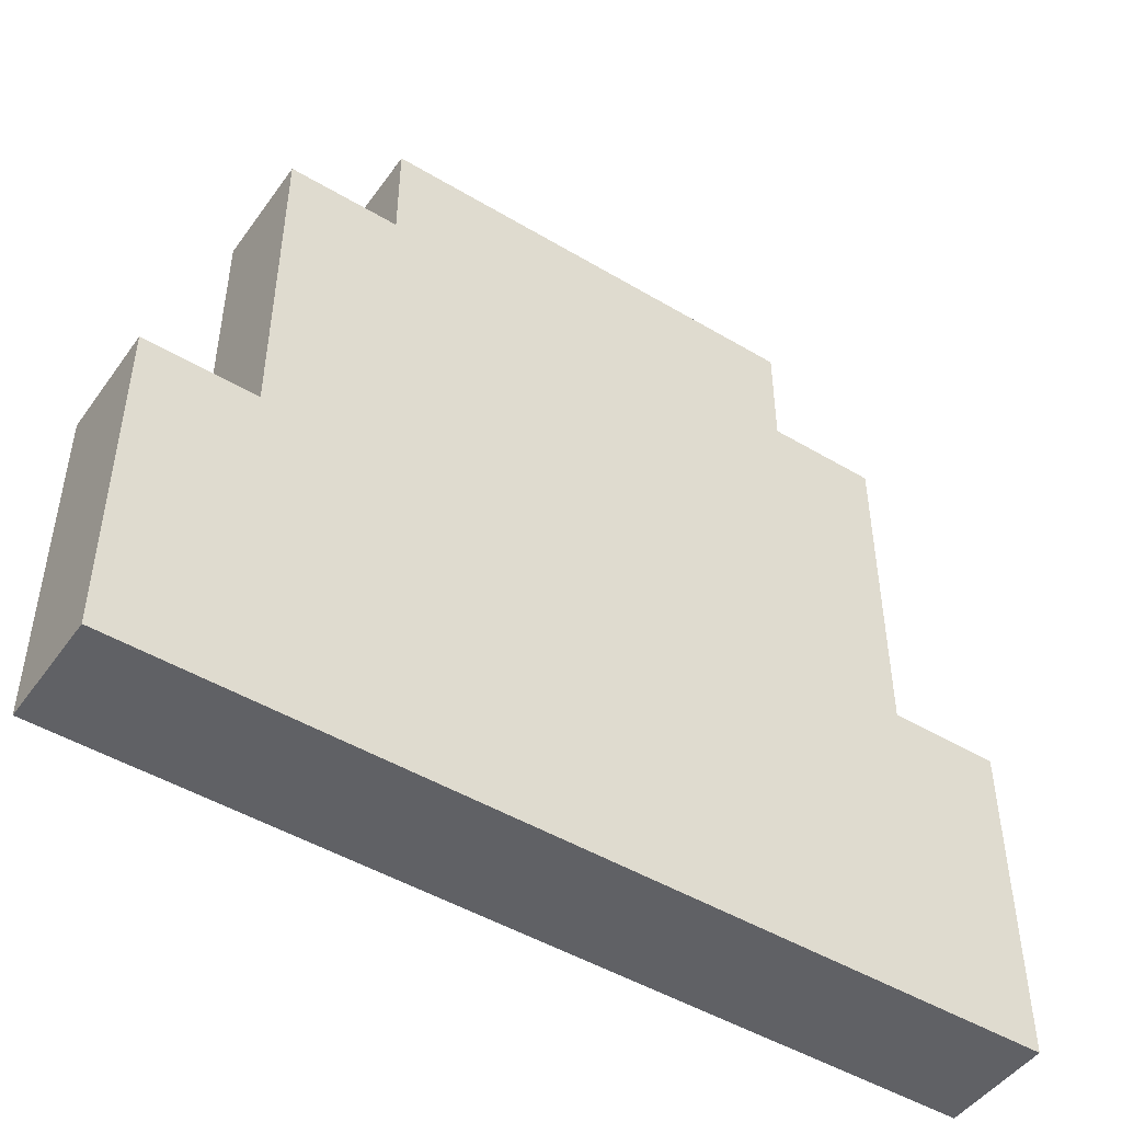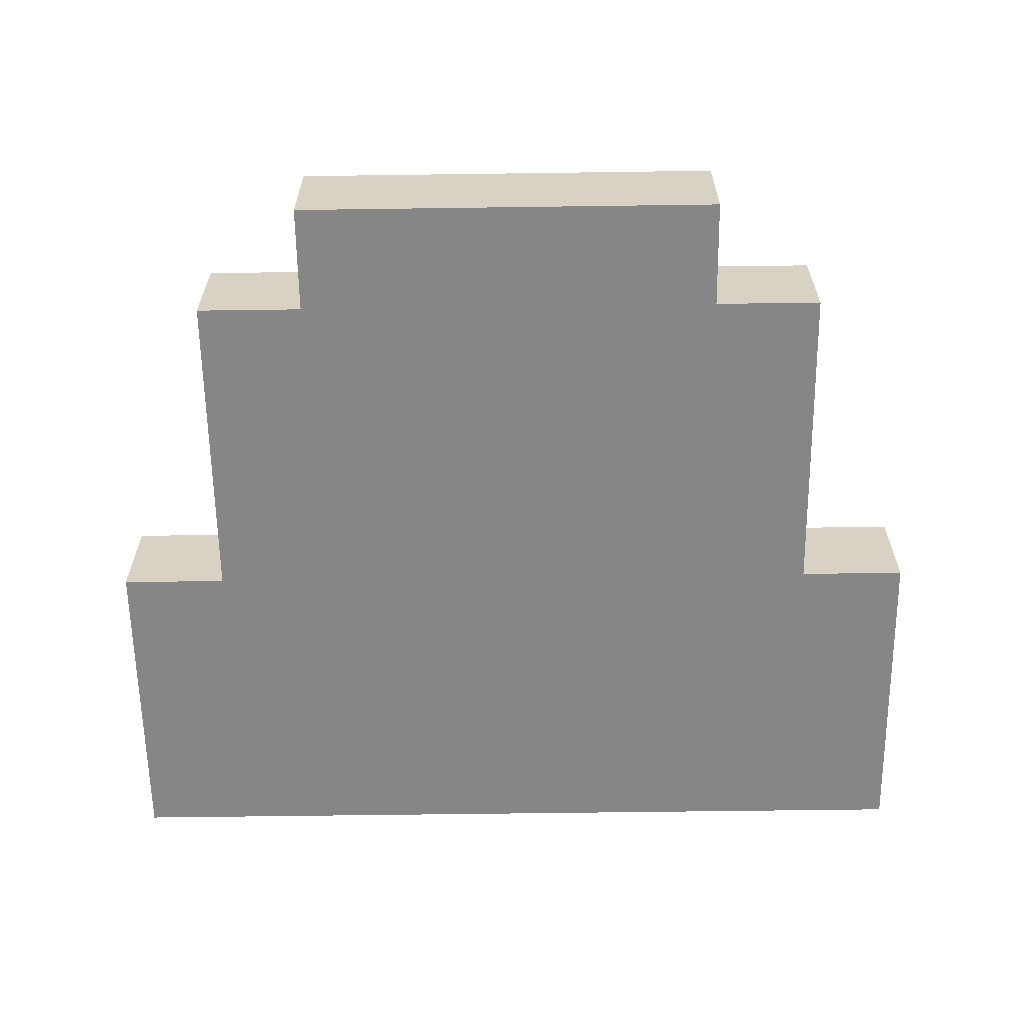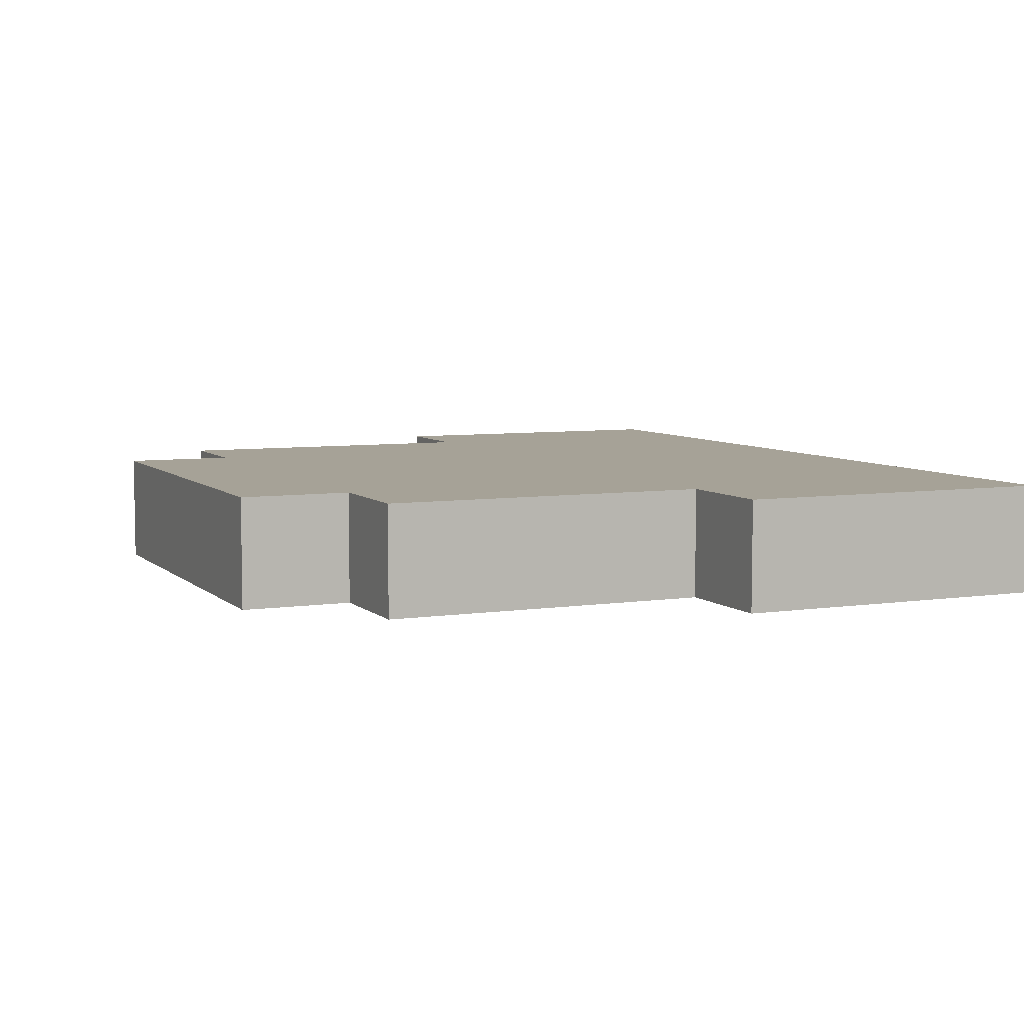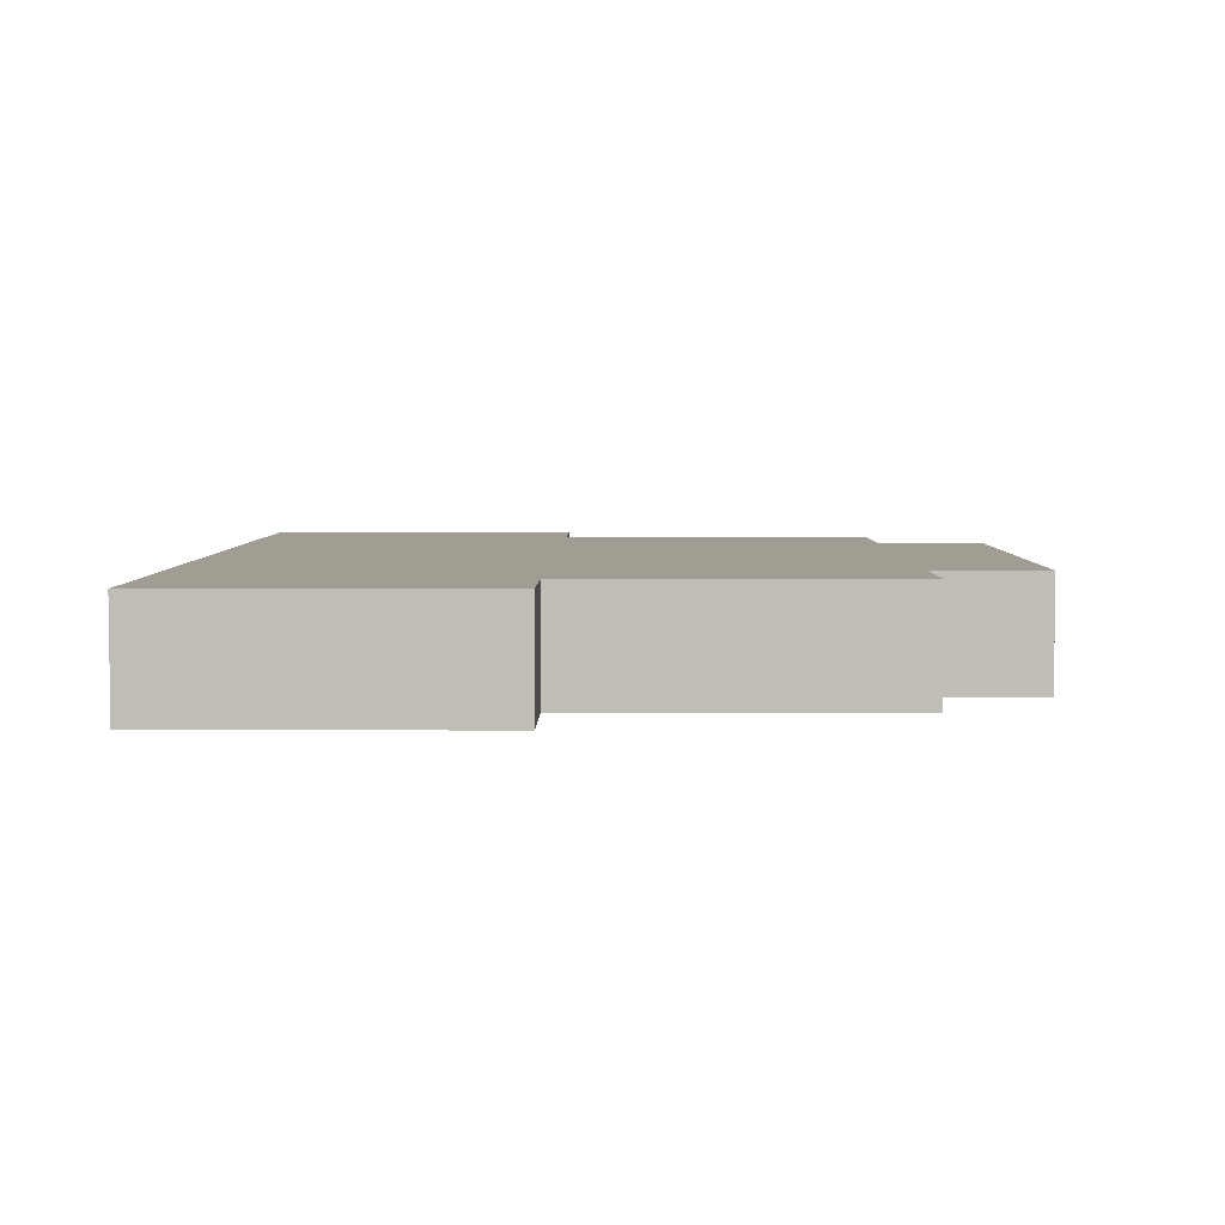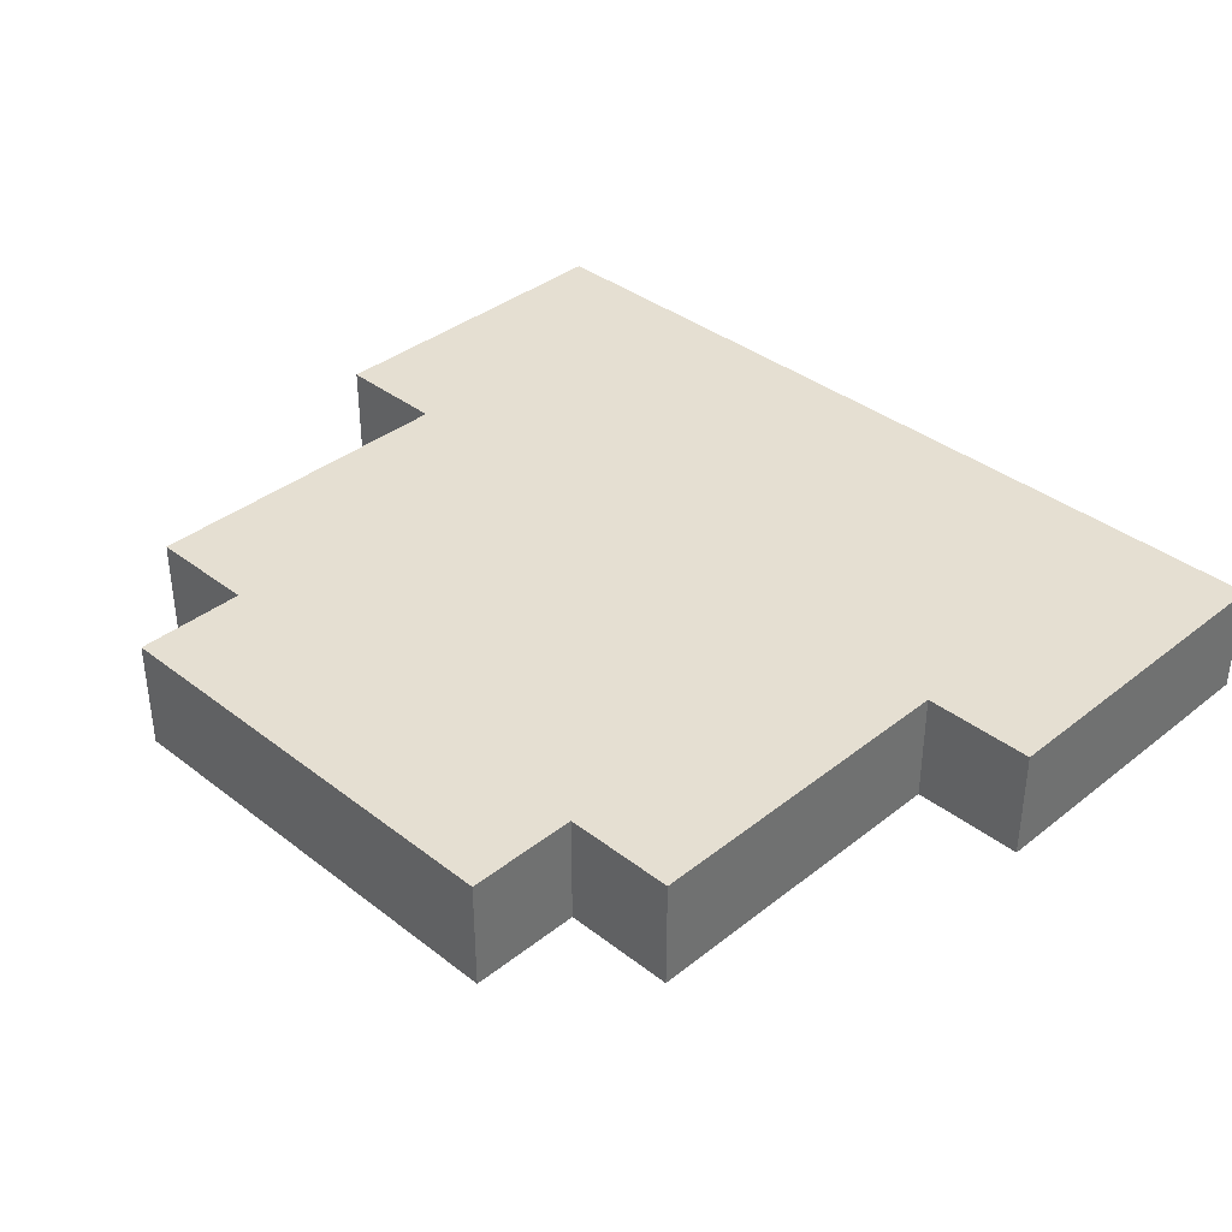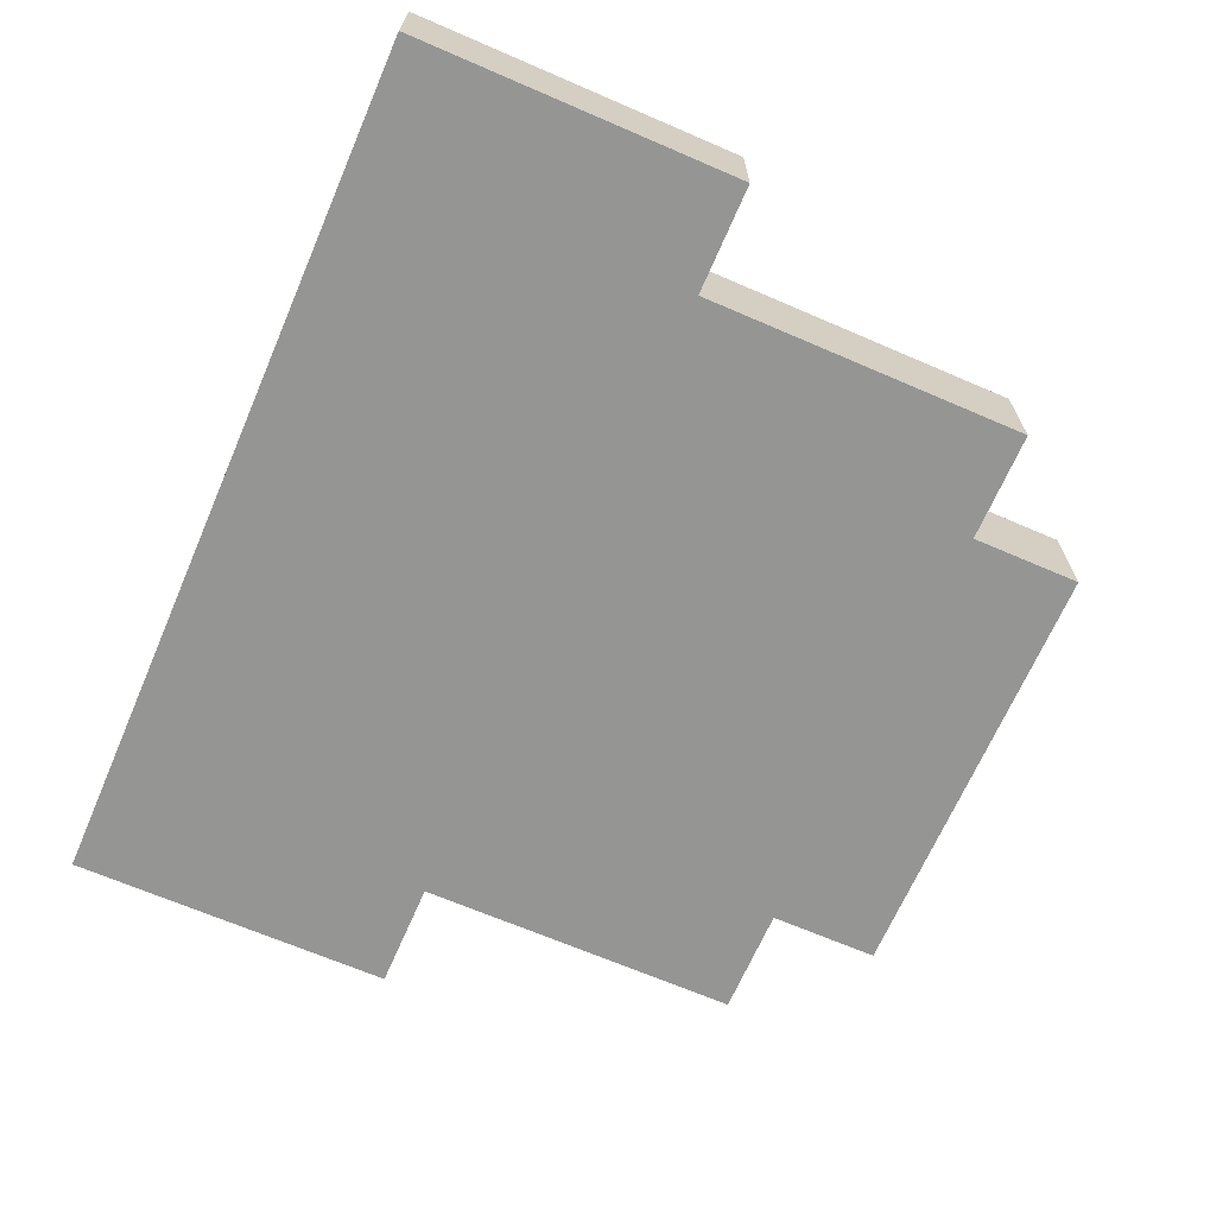
<metadata>
{"format":"obj","ext":"obj","renderer":"f3d","projection":"perspective","resolution":1024,"background":"white","views":[{"elev":-47.7,"azim":-33.9,"up":"+Y"},{"elev":-62.1,"azim":-179.2,"up":"+Z"},{"elev":6.5,"azim":-114.1,"up":"+Z"},{"elev":4.8,"azim":90.7,"up":"+Z"},{"elev":37.3,"azim":-135.3,"up":"+Z"},{"elev":-67.4,"azim":66.6,"up":"+Z"}]}
</metadata>
<code>
o
v -0.4 0 -0.3
v -0.4 0 -0.4
v -0.4 0.3 -0.3
v -0.4 0.3 -0.4
v -0.3 0.3 -0.3
v -0.3 0.3 -0.4
v -0.3 0.6 -0.3
v -0.3 0.6 -0.4
v -0.2 0.6 -0.3
v -0.2 0.6 -0.4
v -0.2 0.7 -0.3
v -0.2 0.7 -0.4
v 0.2 0.6 -0.3
v 0.2 0.6 -0.4
v 0.2 0.7 -0.3
v 0.2 0.7 -0.4
v 0.3 0.3 -0.3
v 0.3 0.3 -0.4
v 0.3 0.6 -0.3
v 0.3 0.6 -0.4
v 0.4 0 -0.3
v 0.4 0 -0.4
v 0.4 0.3 -0.3
v 0.4 0.3 -0.4
v -0.4 0 -0.3
v -0.4 0.3 -0.3
v -0.3 0 -0.3
v -0.3 0.2 -0.3
v -0.3 0.3 -0.3
v -0.3 0.6 -0.3
v -0.2 0 -0.3
v -0.2 0.2 -0.3
v -0.2 0.3 -0.3
v -0.2 0.5 -0.3
v -0.2 0.6 -0.3
v -0.2 0.7 -0.3
v -0.1 0.3 -0.3
v -0.1 0.4 -0.3
v -0.1 0.5 -0.3
v -0.1 0.6 -0.3
v 0.1 0.3 -0.3
v 0.1 0.4 -0.3
v 0.1 0.5 -0.3
v 0.1 0.6 -0.3
v 0.2 0.2 -0.3
v 0.2 0.3 -0.3
v 0.2 0.5 -0.3
v 0.2 0.6 -0.3
v 0.2 0.7 -0.3
v 0.3 0 -0.3
v 0.3 0.2 -0.3
v 0.3 0.3 -0.3
v 0.3 0.6 -0.3
v 0.4 0 -0.3
v 0.4 0.3 -0.3
v -0.4 0 -0.4
v -0.4 0.3 -0.4
v -0.3 0 -0.4
v -0.3 0.2 -0.4
v -0.3 0.3 -0.4
v -0.3 0.6 -0.4
v -0.2 0 -0.4
v -0.2 0.2 -0.4
v -0.2 0.3 -0.4
v -0.2 0.5 -0.4
v -0.2 0.6 -0.4
v -0.2 0.7 -0.4
v -0.1 0.3 -0.4
v -0.1 0.4 -0.4
v -0.1 0.5 -0.4
v -0.1 0.6 -0.4
v 0.1 0.3 -0.4
v 0.1 0.4 -0.4
v 0.1 0.5 -0.4
v 0.1 0.6 -0.4
v 0.2 0.2 -0.4
v 0.2 0.3 -0.4
v 0.2 0.5 -0.4
v 0.2 0.6 -0.4
v 0.2 0.7 -0.4
v 0.3 0 -0.4
v 0.3 0.2 -0.4
v 0.3 0.3 -0.4
v 0.3 0.6 -0.4
v 0.4 0 -0.4
v 0.4 0.3 -0.4
v -0.4 0 -0.3
v -0.3 0 -0.3
v -0.2 0 -0.3
v 0.3 0 -0.3
v 0.4 0 -0.3
v -0.4 0 -0.4
v -0.3 0 -0.4
v -0.2 0 -0.4
v 0.3 0 -0.4
v 0.4 0 -0.4
v -0.4 0.3 -0.3
v -0.3 0.3 -0.3
v 0.3 0.3 -0.3
v 0.4 0.3 -0.3
v -0.4 0.3 -0.4
v -0.3 0.3 -0.4
v 0.3 0.3 -0.4
v 0.4 0.3 -0.4
v -0.3 0.6 -0.3
v -0.2 0.6 -0.3
v 0.2 0.6 -0.3
v 0.3 0.6 -0.3
v -0.3 0.6 -0.4
v -0.2 0.6 -0.4
v 0.2 0.6 -0.4
v 0.3 0.6 -0.4
v -0.2 0.7 -0.3
v 0.2 0.7 -0.3
v -0.2 0.7 -0.4
v 0.2 0.7 -0.4
f 3 2 1
f 4 2 3
f 7 6 5
f 8 6 7
f 11 10 9
f 12 10 11
f 13 14 15
f 15 14 16
f 17 18 19
f 19 18 20
f 21 22 23
f 23 22 24
f 27 26 25
f 28 26 27
f 29 26 28
f 31 28 27
f 32 30 29
f 32 28 31
f 32 29 28
f 33 30 32
f 34 30 33
f 35 30 34
f 37 32 31
f 37 33 32
f 37 34 33
f 38 34 37
f 39 36 35
f 39 34 38
f 39 35 34
f 40 36 39
f 41 38 37
f 41 37 31
f 42 40 39
f 42 38 41
f 42 39 38
f 43 40 42
f 44 36 40
f 44 40 43
f 45 41 31
f 46 43 42
f 46 41 45
f 46 42 41
f 47 44 43
f 47 43 46
f 48 36 44
f 48 44 47
f 49 36 48
f 50 45 31
f 51 47 46
f 51 45 50
f 51 46 45
f 51 48 47
f 52 48 51
f 53 48 52
f 54 51 50
f 54 52 51
f 55 52 54
f 56 57 58
f 58 57 59
f 59 57 60
f 58 59 62
f 60 61 63
f 62 59 63
f 59 60 63
f 63 61 64
f 64 61 65
f 65 61 66
f 62 63 68
f 63 64 68
f 64 65 68
f 68 65 69
f 66 67 70
f 69 65 70
f 65 66 70
f 70 67 71
f 68 69 72
f 62 68 72
f 70 71 73
f 72 69 73
f 69 70 73
f 73 71 74
f 71 67 75
f 74 71 75
f 62 72 76
f 73 74 77
f 76 72 77
f 72 73 77
f 74 75 78
f 77 74 78
f 75 67 79
f 78 75 79
f 79 67 80
f 62 76 81
f 77 78 82
f 81 76 82
f 76 77 82
f 78 79 82
f 82 79 83
f 83 79 84
f 81 82 85
f 82 83 85
f 85 83 86
f 92 88 87
f 93 89 88
f 93 88 92
f 94 90 89
f 94 89 93
f 95 91 90
f 95 90 94
f 96 91 95
f 97 98 101
f 101 98 102
f 99 100 103
f 103 100 104
f 105 106 109
f 109 106 110
f 107 108 111
f 111 108 112
f 113 114 115
f 115 114 116

</code>
